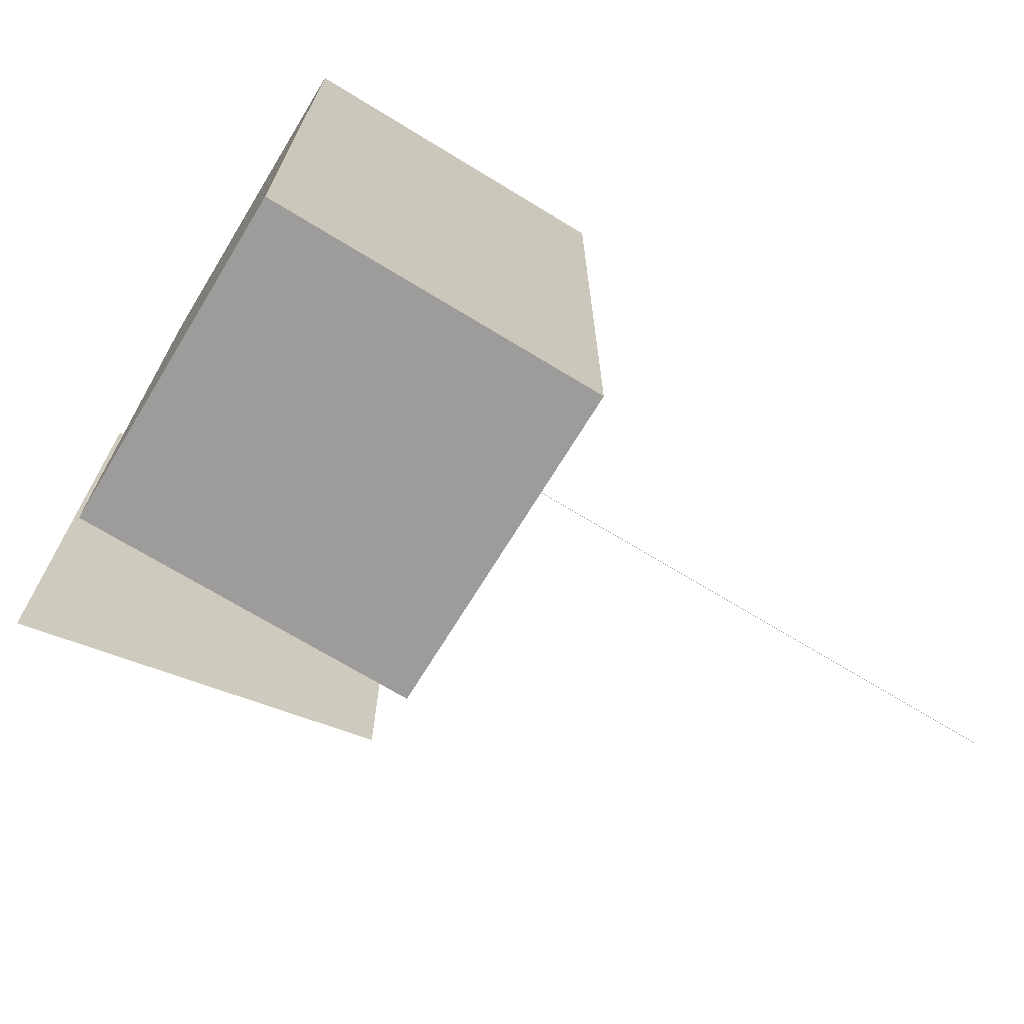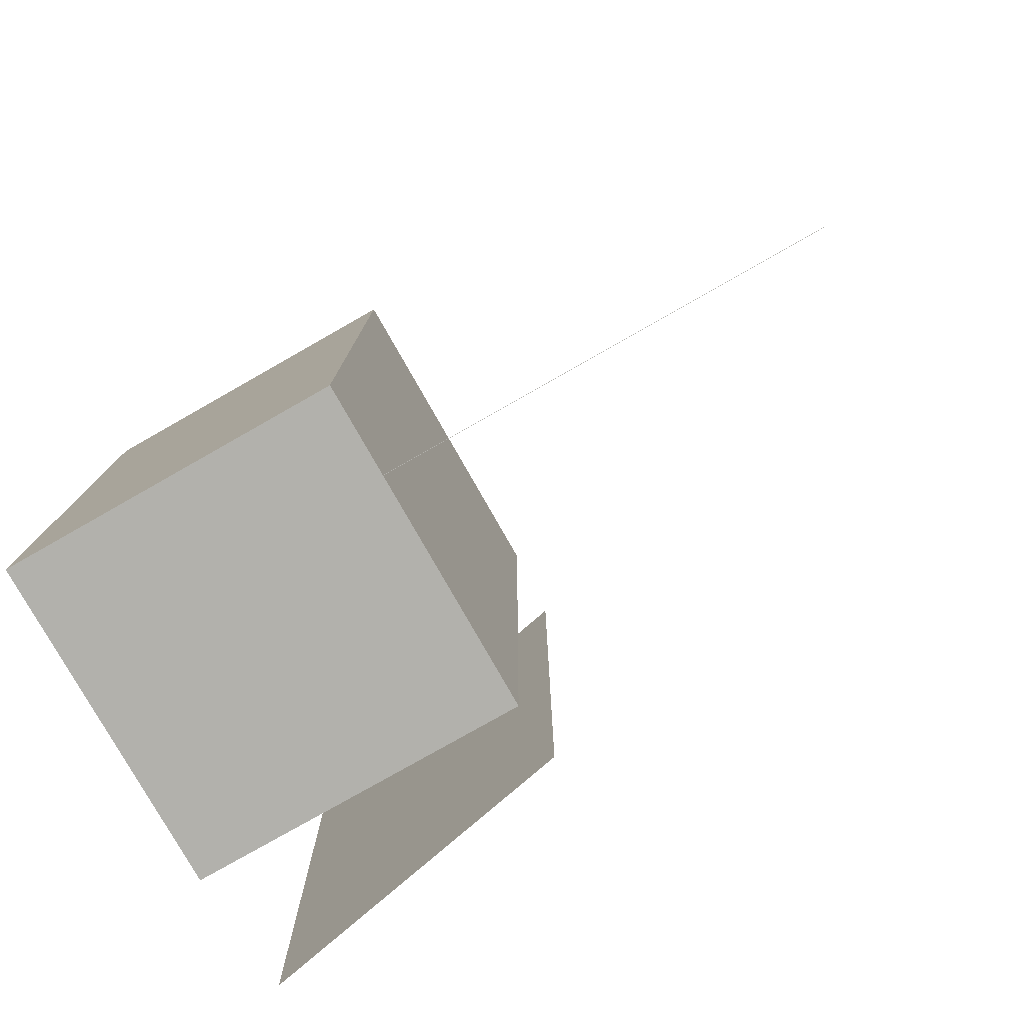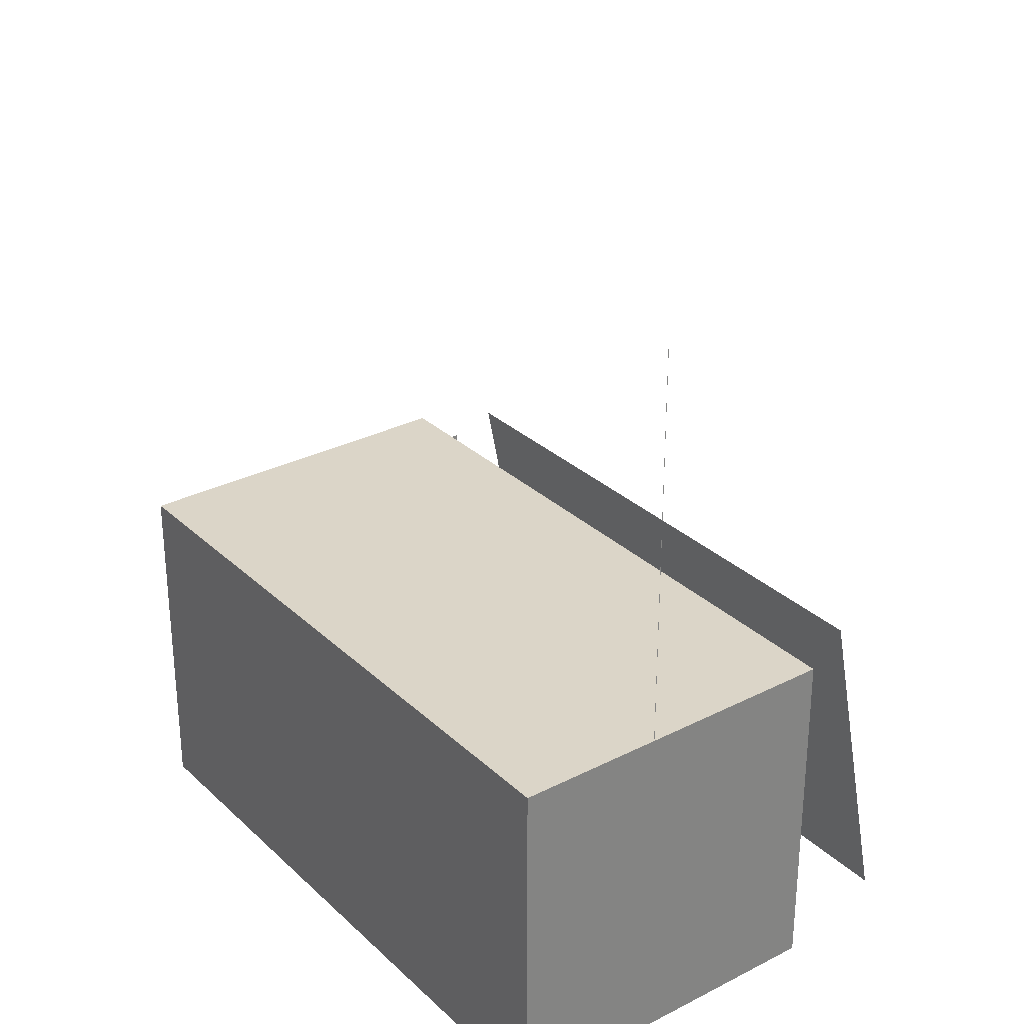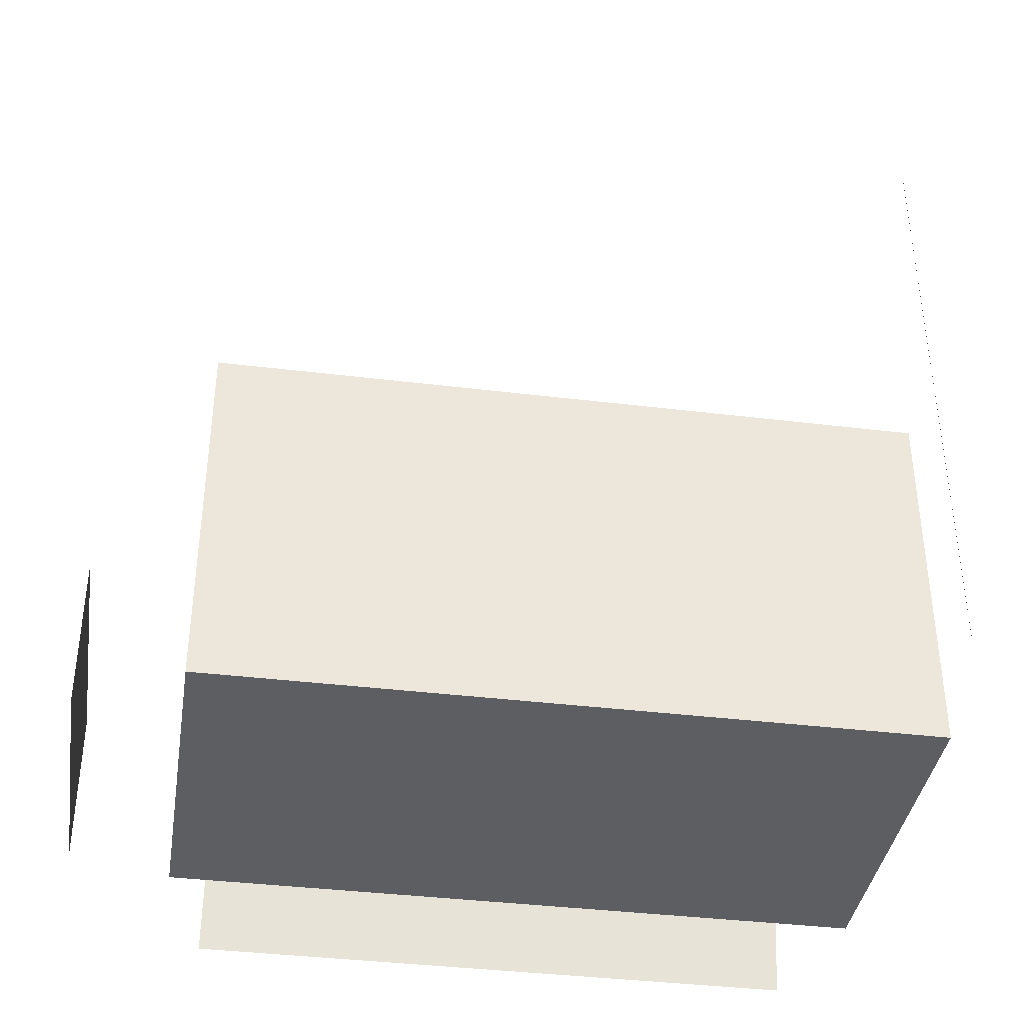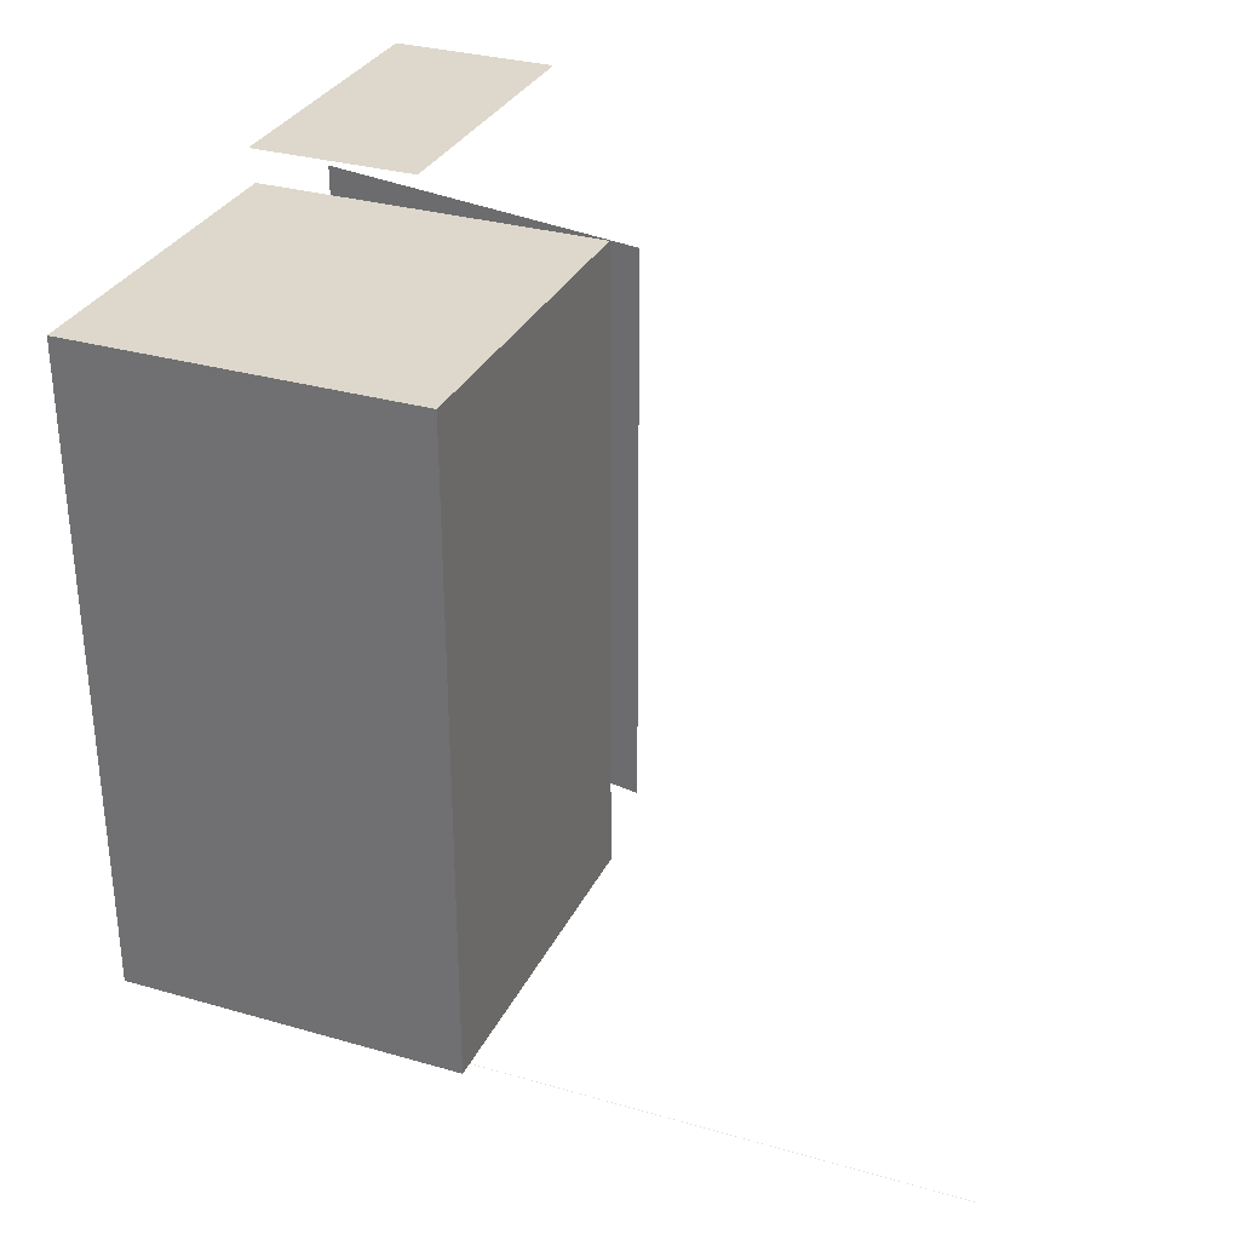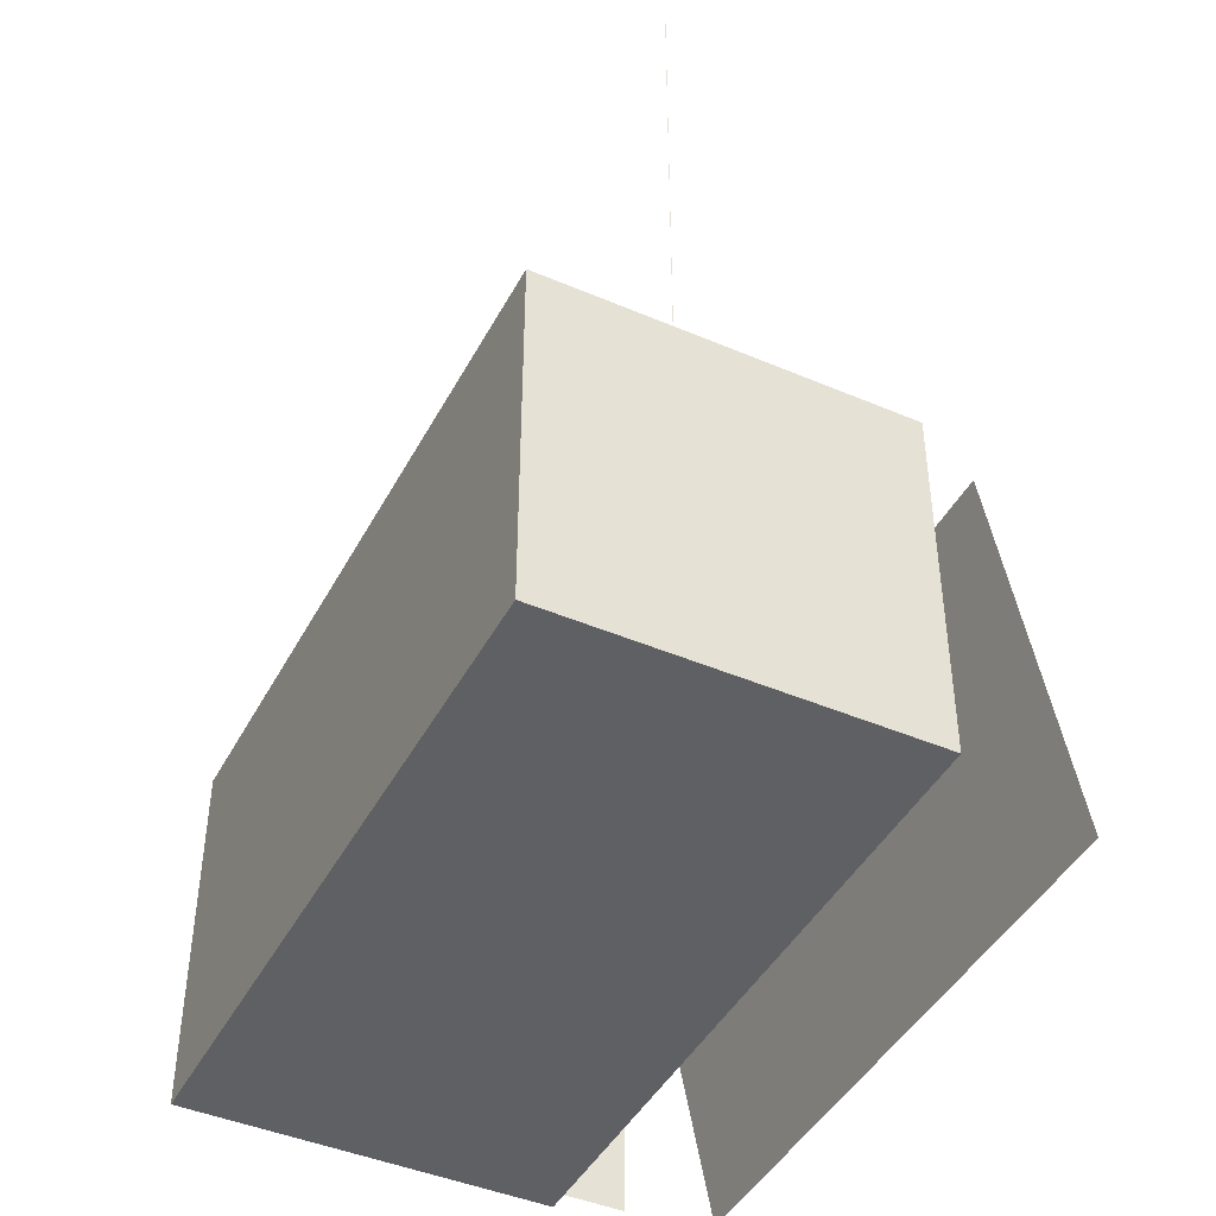
<metadata>
{"format":"obj","ext":"obj","renderer":"f3d","projection":"perspective","resolution":1024,"background":"white","views":[{"elev":-70.3,"azim":-121.4,"up":"+Y"},{"elev":-78.9,"azim":-60.4,"up":"+Y"},{"elev":29.6,"azim":-36.8,"up":"+Z"},{"elev":-38.5,"azim":-98.8,"up":"+Z"},{"elev":31.3,"azim":-67.8,"up":"+Y"},{"elev":-44.1,"azim":-26.6,"up":"+Z"}]}
</metadata>
<code>
o Log_Evo_Cube.006
v -0.5 -0.9524 -0.5
v -0.5 -0.9524 0.5
v -0.5 0.9524 -0.5
v -0.5 0.9524 0.5
v 0.5 -0.9524 -0.5
v 0.5 -0.9524 0.5
v 0.5 0.9524 -0.5
v 0.5 0.9524 0.5
v 0.05 1.25 0.2
v 0.85 1.25 0.2
v 0.05 1.25 -0.25
v 0.85 1.25 -0.25
v -0.25 -1.15 1.8
v -0.249 -1.15 1.8
v -0.25 -1.15 0
v -0.249 -1.15 0
v 0.7 0.8524 0.5
v 0.9 0.8524 -0.5
v 0.9 -0.8524 -0.5
v 0.7 -0.8524 0.5
f 1 2 4 3
f 3 4 8 7
f 5 6 2 1
f 3 7 5 1
f 8 4 2 6
f 9 10 12 11
f 13 14 16 15
f 18 17 20 19

</code>
